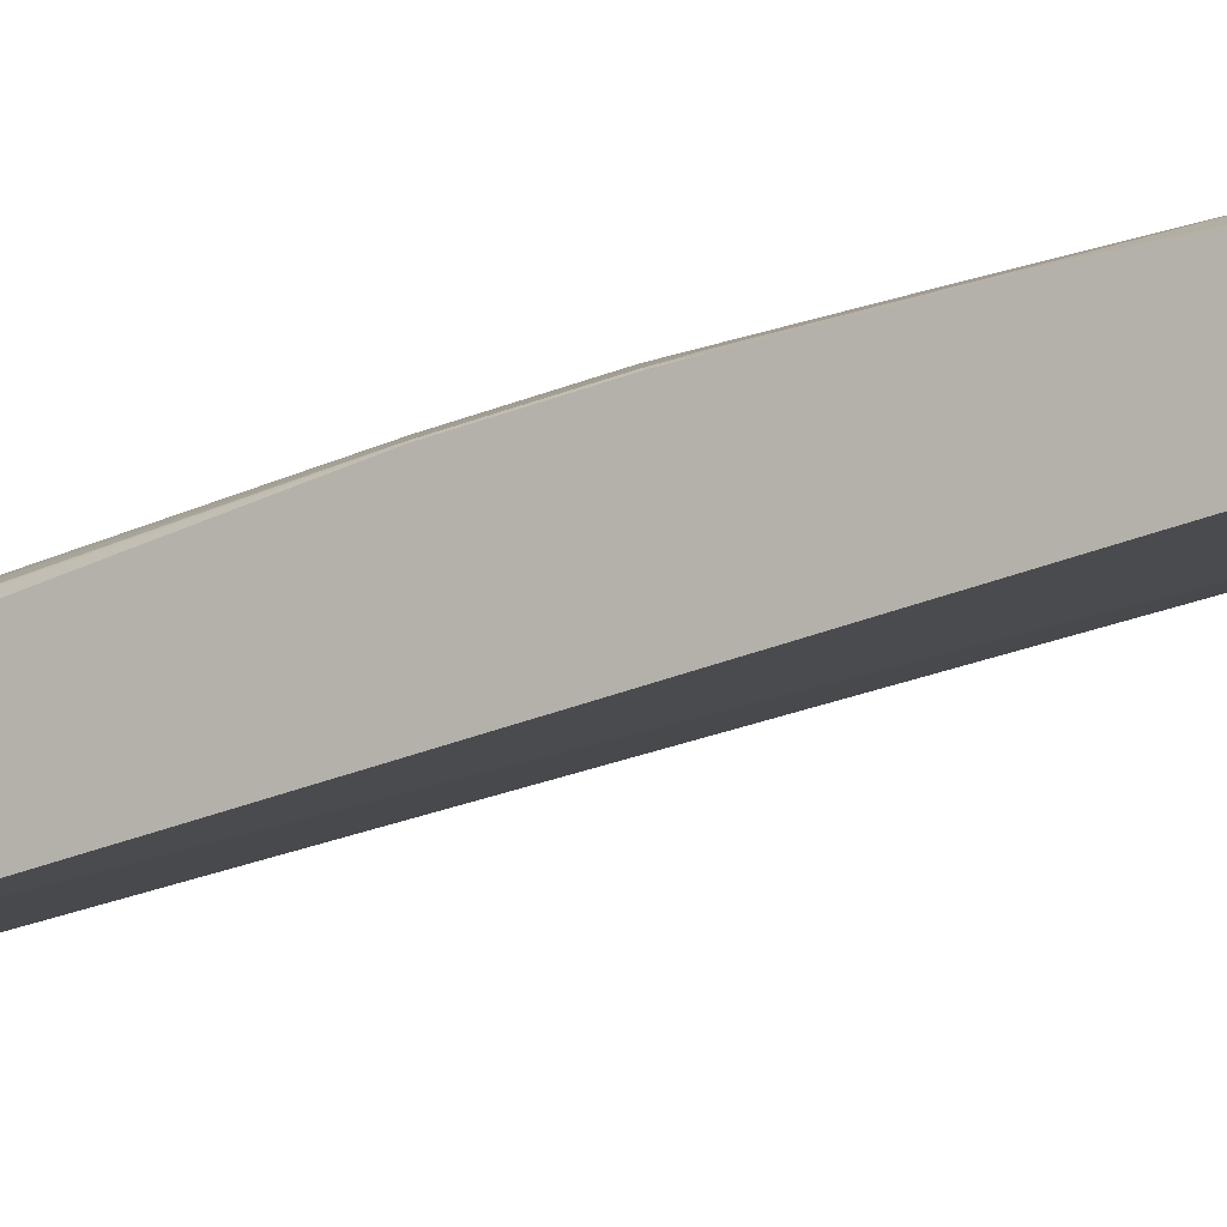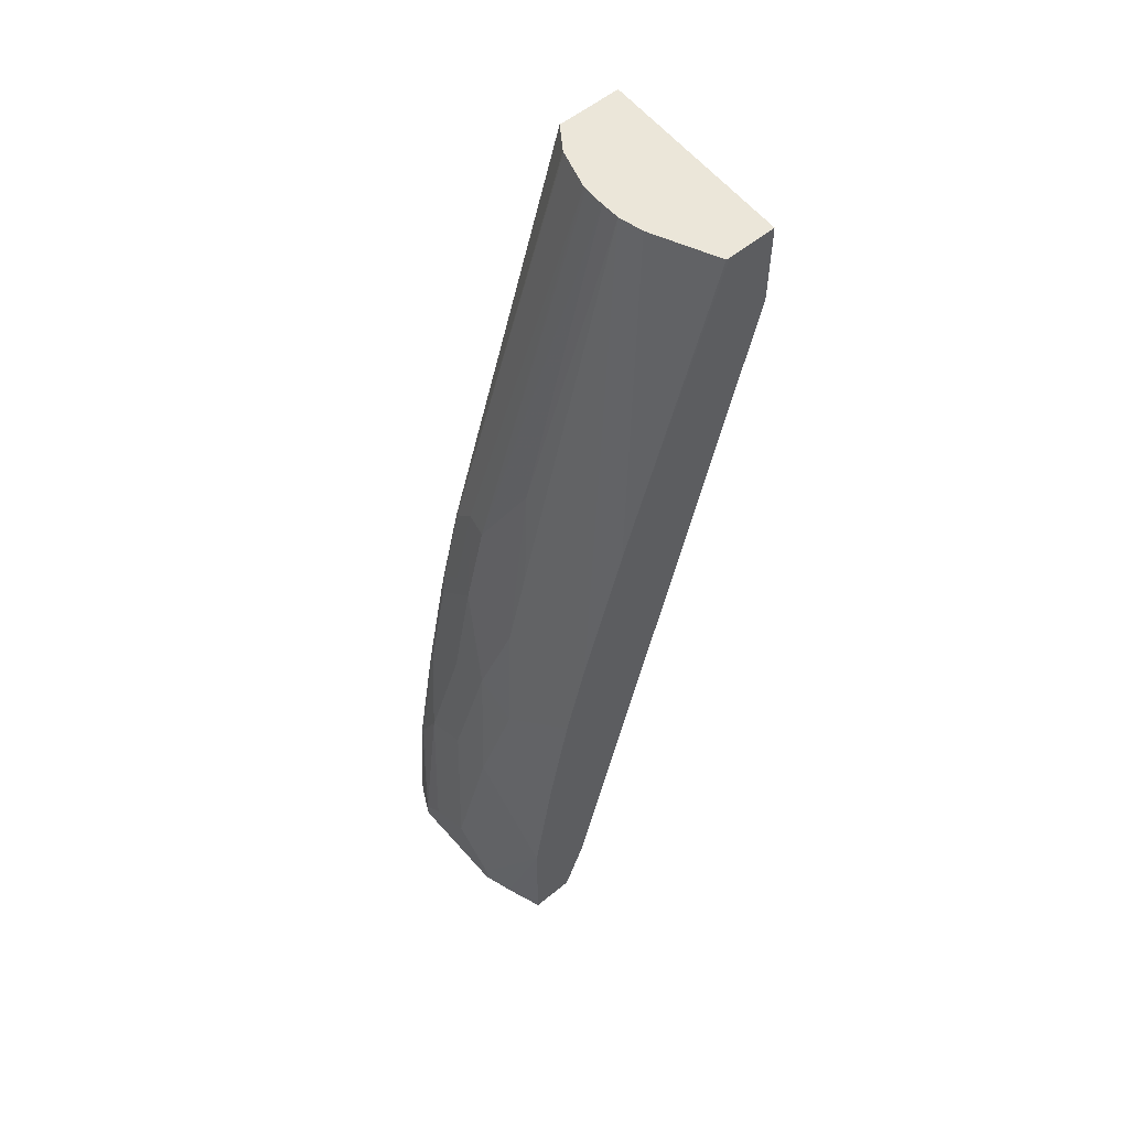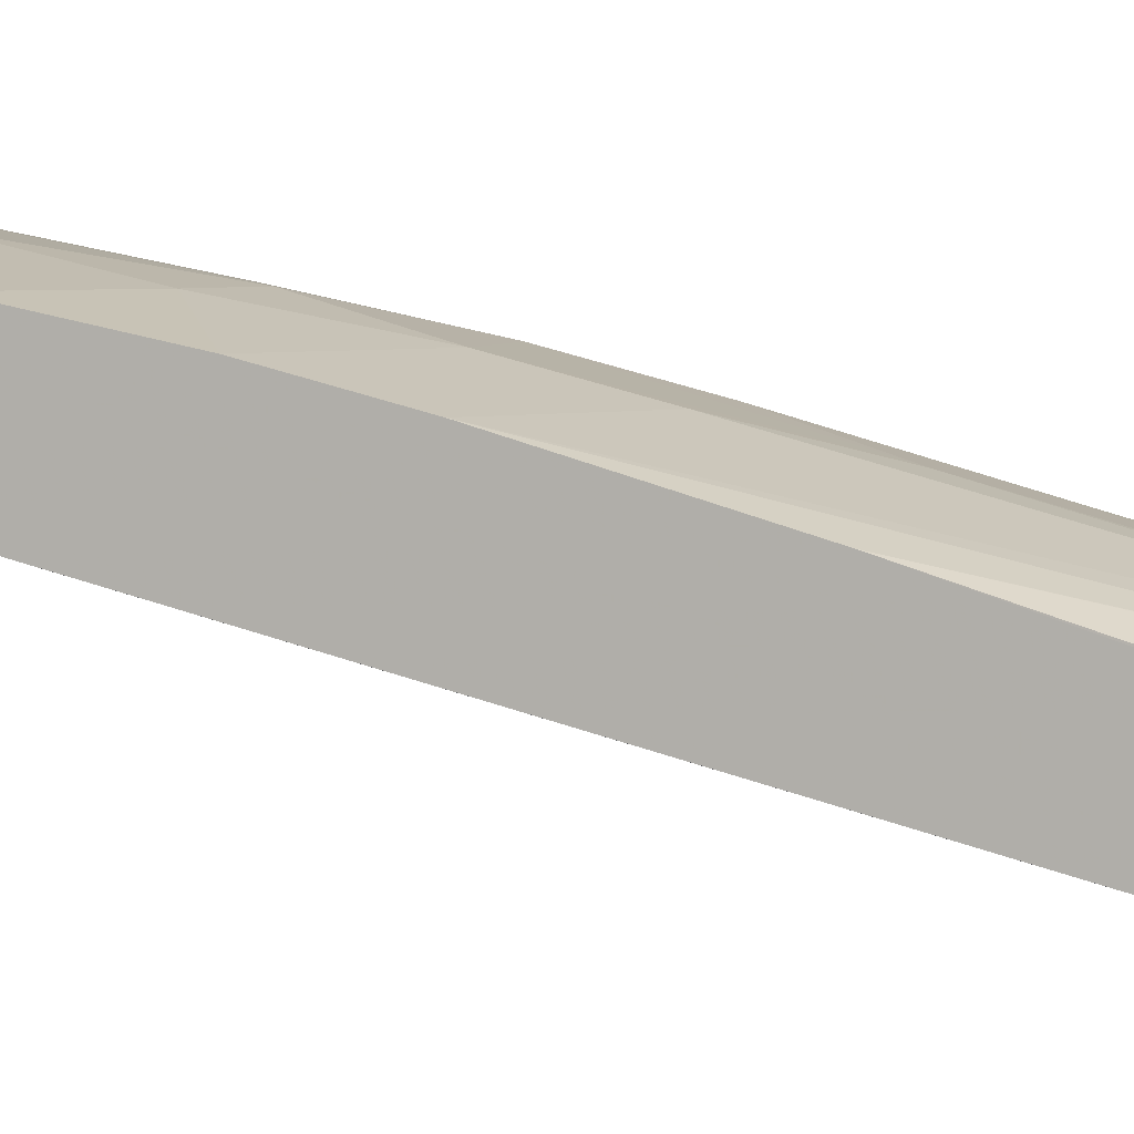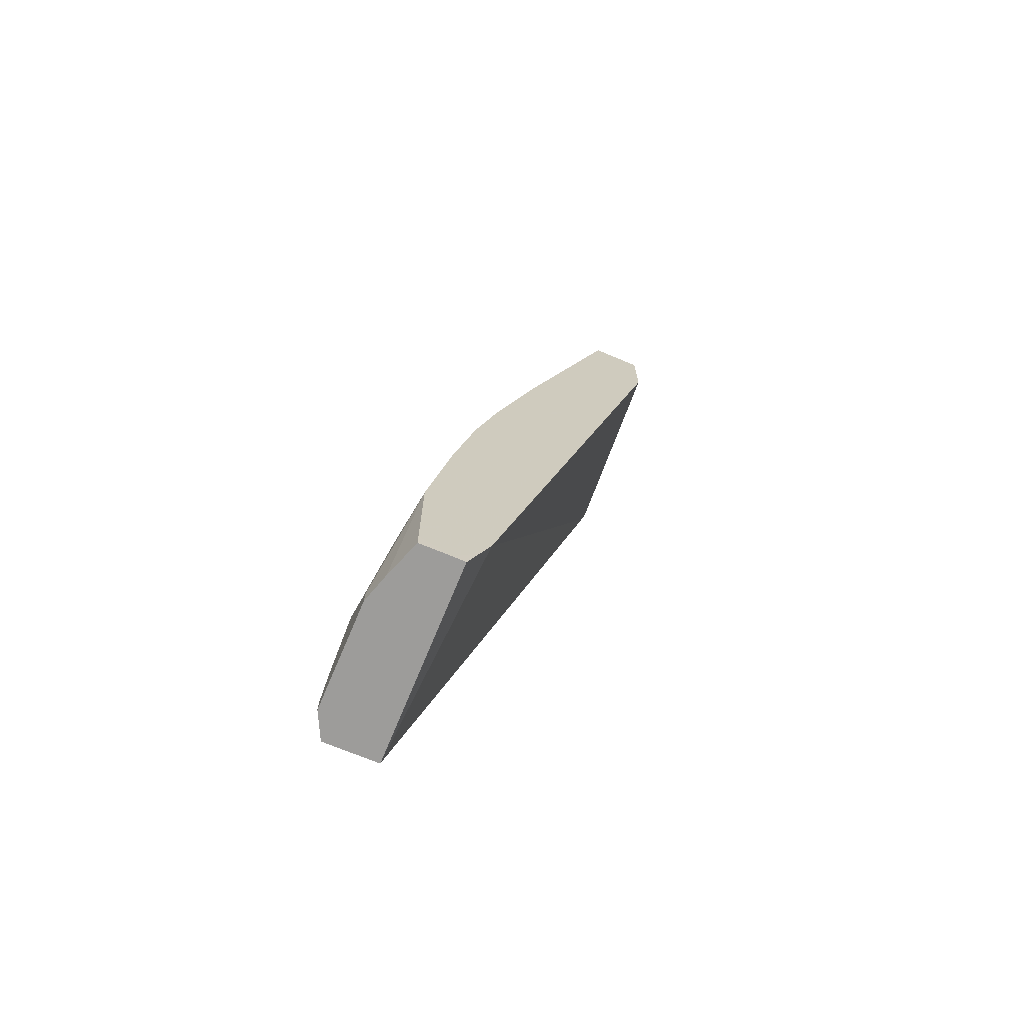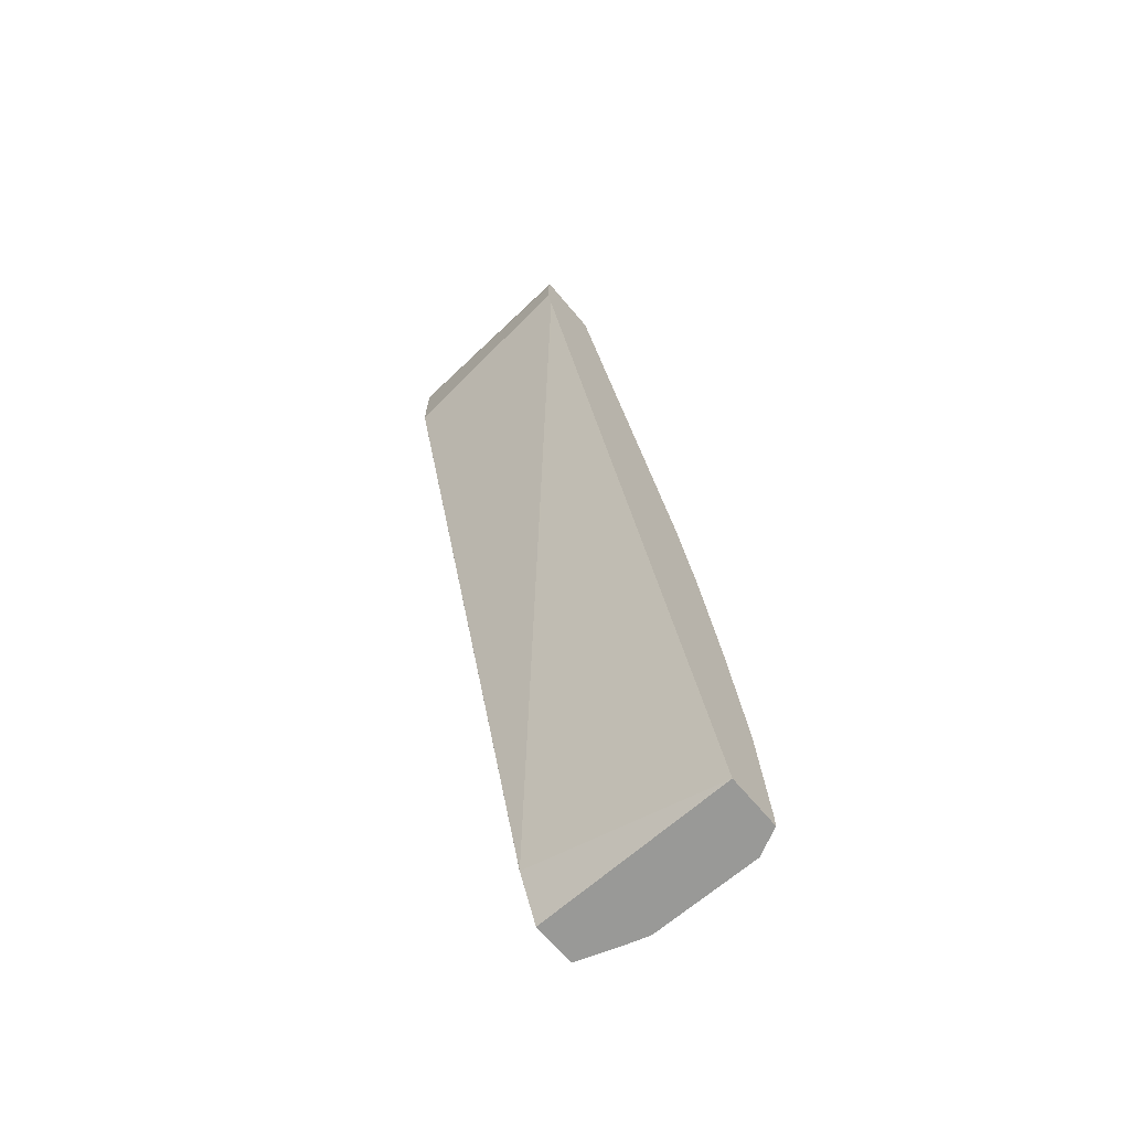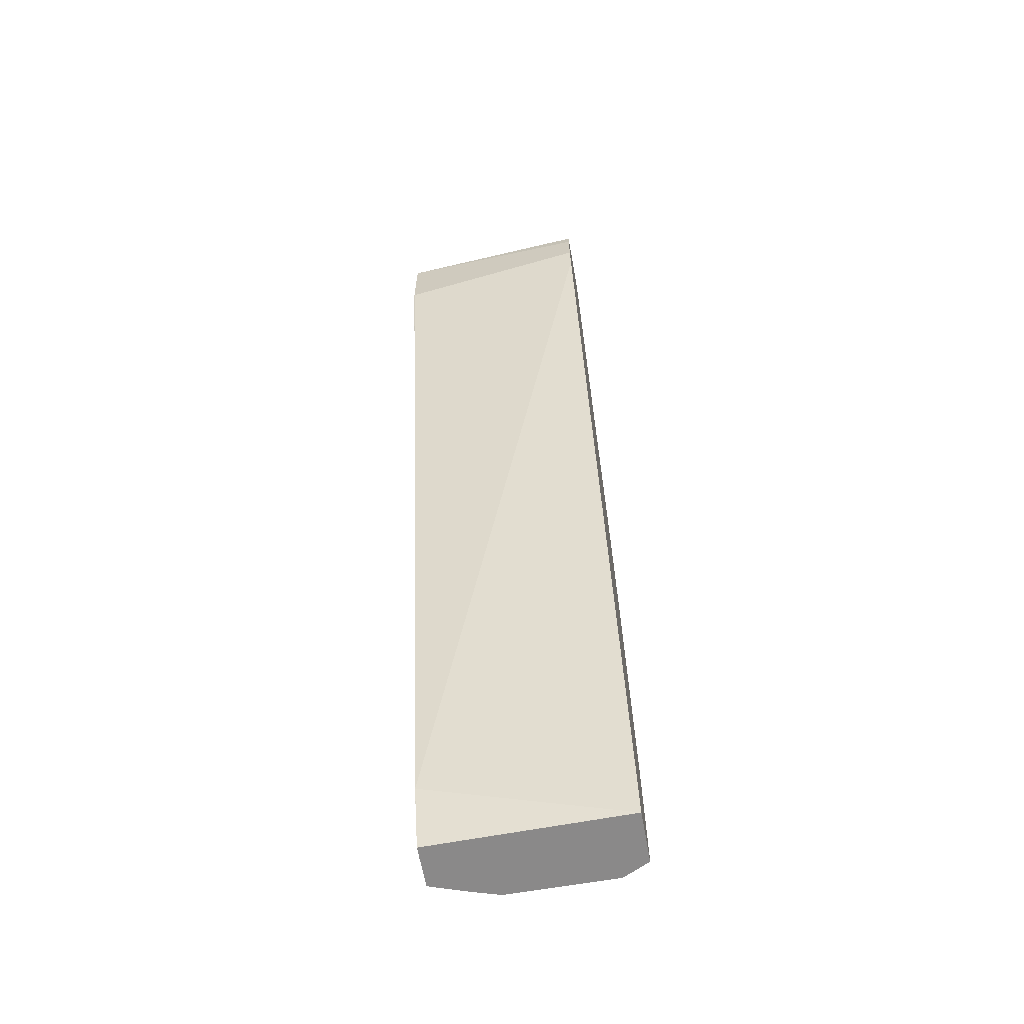
<metadata>
{"format":"obj","ext":"obj","renderer":"f3d","projection":"perspective","resolution":1024,"background":"white","views":[{"elev":-1.6,"azim":-64.7,"up":"+Z"},{"elev":56.0,"azim":49.3,"up":"+Y"},{"elev":4.6,"azim":108.3,"up":"+Z"},{"elev":-70.0,"azim":67.1,"up":"+Y"},{"elev":-68.8,"azim":-139.7,"up":"+Y"},{"elev":-63.3,"azim":-169.8,"up":"+Y"}]}
</metadata>
<code>
v -0.09519 -0.01898 0.476
v -0.1333 -0.03801 0.476
v -0.05713 -0.05705 0.476
v 8.251e-05 0.03811 0.457
v -0.07617 0.1143 0.457
v -0.1142 0.1143 0.457
v -0.1523 -0.05705 0.476
v -0.1523 0.09529 0.457
v -0.05713 -0.07013 0.476
v -0.03205 -0.07013 0.4682
v 8.251e-05 -0.05705 0.457
v 8.251e-05 0.1524 0.4379
v -0.05713 0.2095 0.4379
v -0.09519 0.2285 0.4379
v -0.1333 0.2095 0.4379
v -0.1758 -0.05705 0.4643
v -0.1523 -0.07013 0.476
v -0.1714 0.05714 0.457
v -0.1758 0.05326 0.456
v -0.1333 0.3047 0.4189
v -0.1714 0.2667 0.4189
v -0.1714 0.1714 0.4379
v -3.56e-06 -0.07013 0.457
v 8.251e-05 -0.07013 0.431
v 8.251e-05 0.2476 0.4189
v -0.07617 0.3047 0.4189
v -0.1758 -0.07013 0.4643
v -0.1758 0.1675 0.437
v -0.1547 0.3047 0.4141
v -0.1738 0.2857 0.4141
v -0.09519 0.457 0.3808
v -0.1333 0.3808 0.3999
v -0.1547 0.3808 0.3951
v -3.56e-06 -0.07013 0.4189
v 8.251e-05 -0.05705 0.4189
v 8.251e-05 0.3237 0.3999
v -0.07617 0.3808 0.3999
v -0.1758 -0.07013 0.4167
v -0.1758 0.2627 0.4179
v -0.1758 0.284 0.4133
v -0.1758 0.282 0.4138
v -0.1738 0.3617 0.3951
v -0.1758 0.3601 0.3943
v -0.07882 0.74 0.3047
v -0.09519 0.74 0.3047
v -0.1142 0.74 0.3037
v -0.1169 0.74 0.3034
v -3.56e-06 -0.01898 0.3999
v 8.251e-05 -0.01914 0.3999
v 8.251e-05 0.457 0.3618
v -0.05739 0.74 0.2999
v -0.1758 0.6664 0.2215
v -0.1523 0.74 0.2918
v -0.1541 0.74 0.2909
v -0.1758 0.74 0.2754
v -3.56e-06 0.6664 0.2285
v 8.251e-05 0.6664 0.2285
v 8.251e-05 0.7362 0.2729
v -3.56e-06 0.74 0.2748
v -0.0561 0.74 0.2994
v -0.1758 0.6854 0.2168
v -0.1758 0.74 0.2185
v 8.251e-05 0.6854 0.2285
v 8.251e-05 0.74 0.2664
v -0.1758 0.7236 0.2168
v -3.56e-06 0.74 0.2285
v 8.251e-05 0.7236 0.2285
v 8.251e-05 0.74 0.2338
f 30 43 40
f 31 37 44
f 31 44 45
f 31 45 32
f 32 45 46
f 33 47 42
f 32 47 33
f 34 38 48
f 34 48 49
f 30 42 43
f 36 50 51
f 34 49 35
f 32 46 47
f 30 41 39
f 21 30 28
f 29 42 30
f 29 33 42
f 28 30 39
f 26 37 31
f 26 36 37
f 25 36 26
f 24 34 35
f 20 33 29
f 20 32 33
f 20 31 32
f 20 26 31
f 20 30 21
f 36 51 44
f 20 29 30
f 30 40 41
f 36 44 37
f 50 59 60
f 42 47 53
f 19 22 28
f 66 68 67
f 65 66 67
f 62 66 65
f 61 67 63
f 61 65 67
f 58 64 59
f 56 63 57
f 56 61 63
f 52 61 56
f 50 60 51
f 50 58 59
f 48 57 49
f 48 56 57
f 38 52 48
f 48 52 56
f 44 47 46
f 44 53 47
f 44 54 53
f 44 55 54
f 44 62 55
f 44 66 62
f 44 68 66
f 44 64 68
f 44 59 64
f 44 60 59
f 44 51 60
f 43 54 55
f 42 54 43
f 42 53 54
f 44 46 45
f 18 22 19
f 21 28 22
f 16 52 38
f 5 14 6
f 5 13 14
f 5 12 13
f 4 12 5
f 4 25 12
f 4 36 25
f 4 50 36
f 4 58 50
f 4 64 58
f 4 68 64
f 4 67 68
f 4 63 67
f 4 57 63
f 4 49 57
f 6 14 15
f 4 35 49
f 4 11 24
f 4 10 11
f 3 10 4
f 3 9 10
f 2 8 7
f 2 6 8
f 1 6 2
f 1 5 6
f 1 3 4
f 1 9 3
f 1 17 9
f 1 7 17
f 1 2 7
f 16 38 27
f 4 24 35
f 6 15 8
f 1 4 5
f 7 27 17
f 16 61 52
f 7 16 27
f 16 65 61
f 16 62 65
f 16 43 55
f 16 40 43
f 16 41 40
f 16 39 41
f 16 28 39
f 16 19 28
f 14 20 15
f 14 26 20
f 13 26 14
f 13 25 26
f 12 25 13
f 16 55 62
f 10 23 11
f 11 23 24
f 7 8 18
f 7 19 16
f 8 20 21
f 8 21 22
f 8 22 18
f 8 15 20
f 7 18 19
f 9 27 38
f 9 38 34
f 9 34 24
f 9 24 23
f 9 17 27
f 9 23 10

</code>
